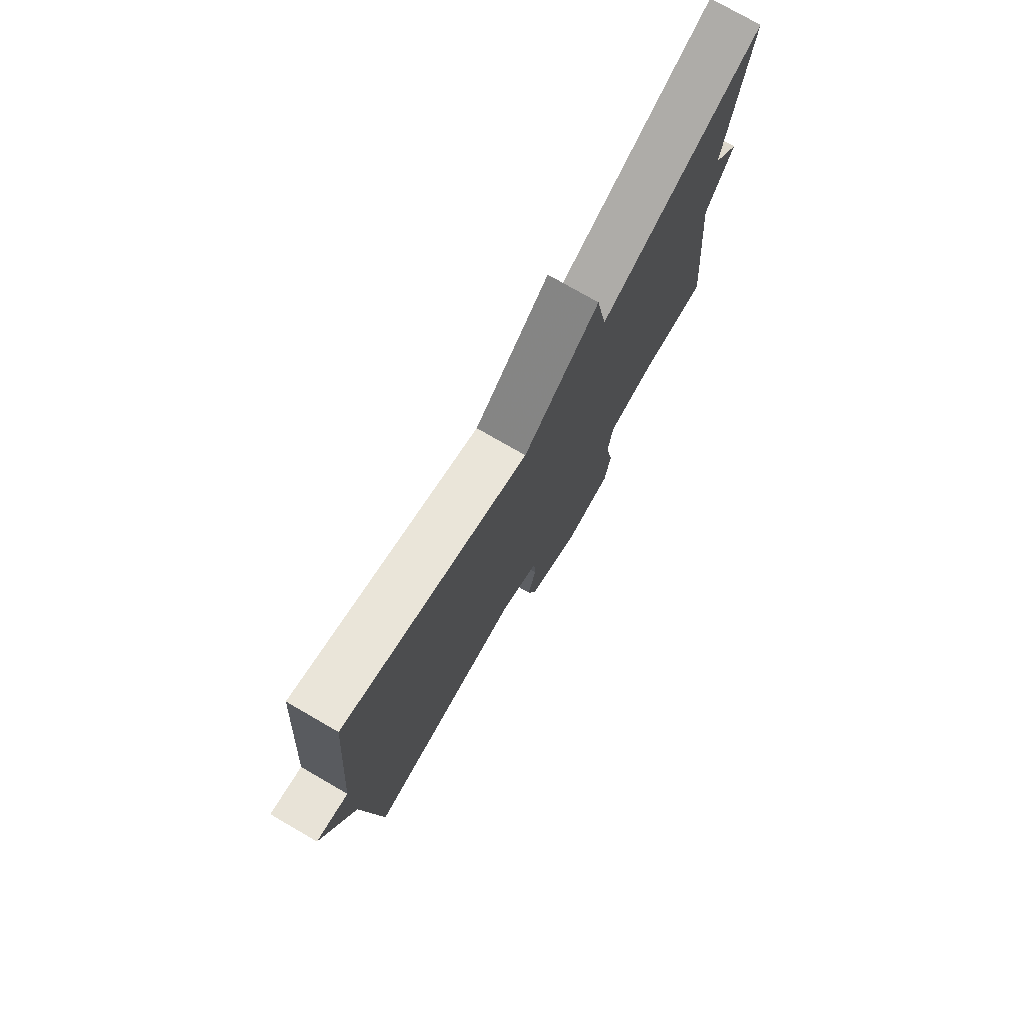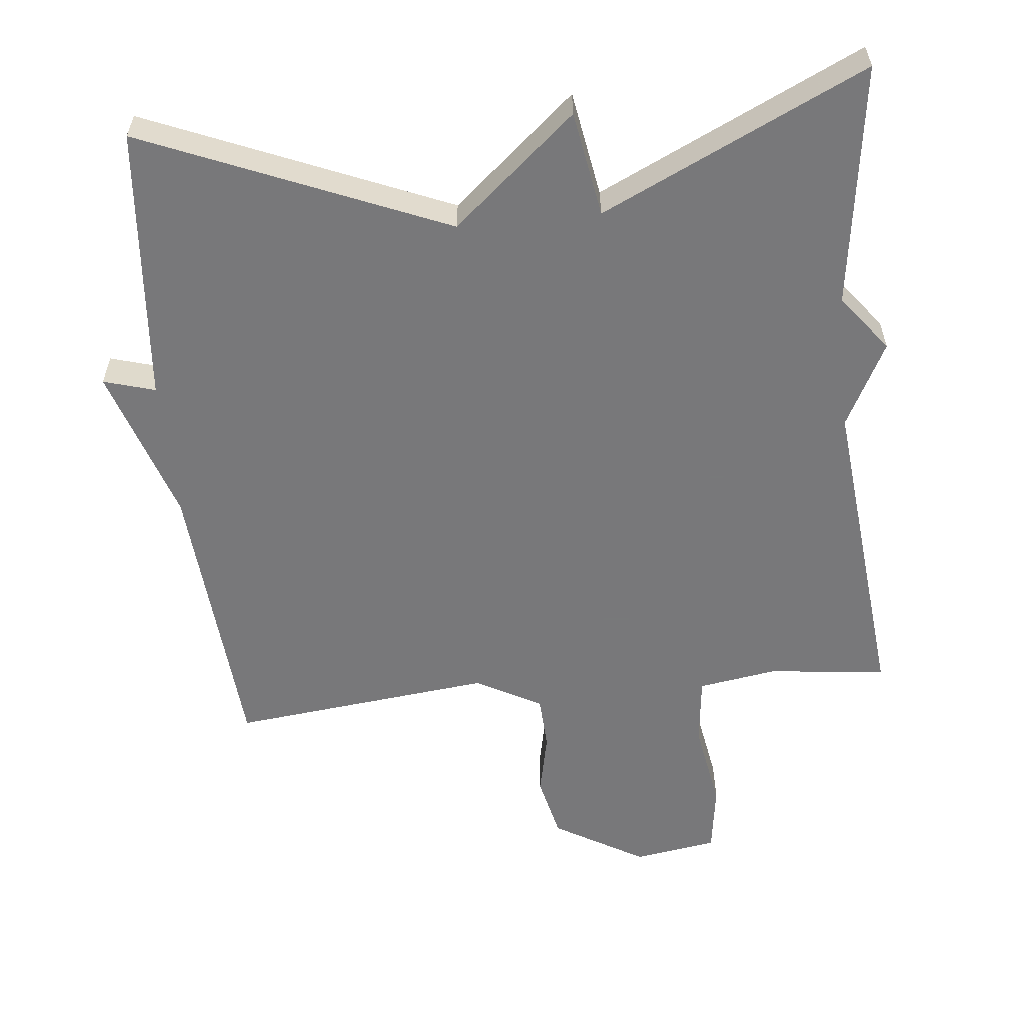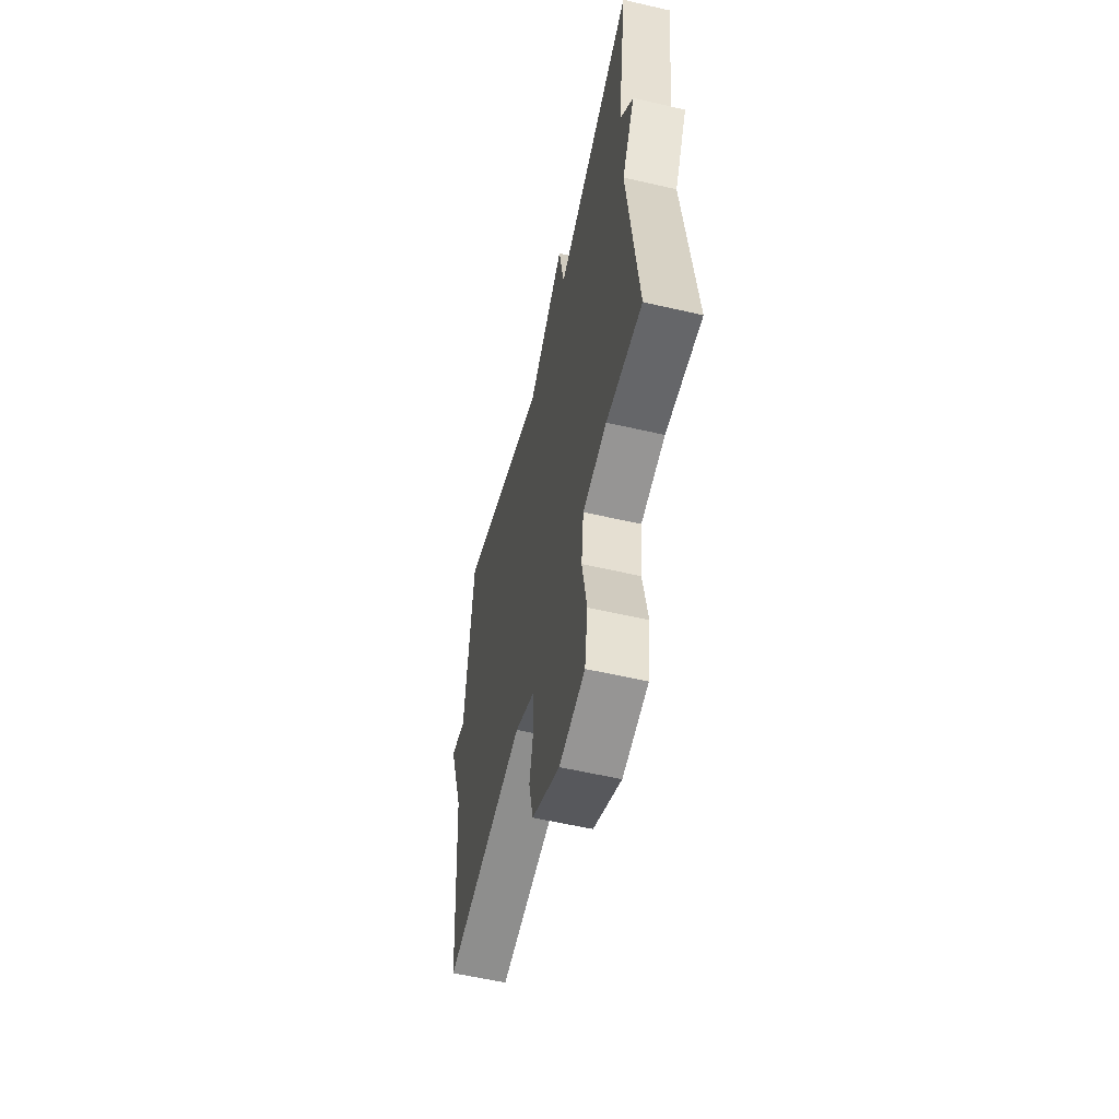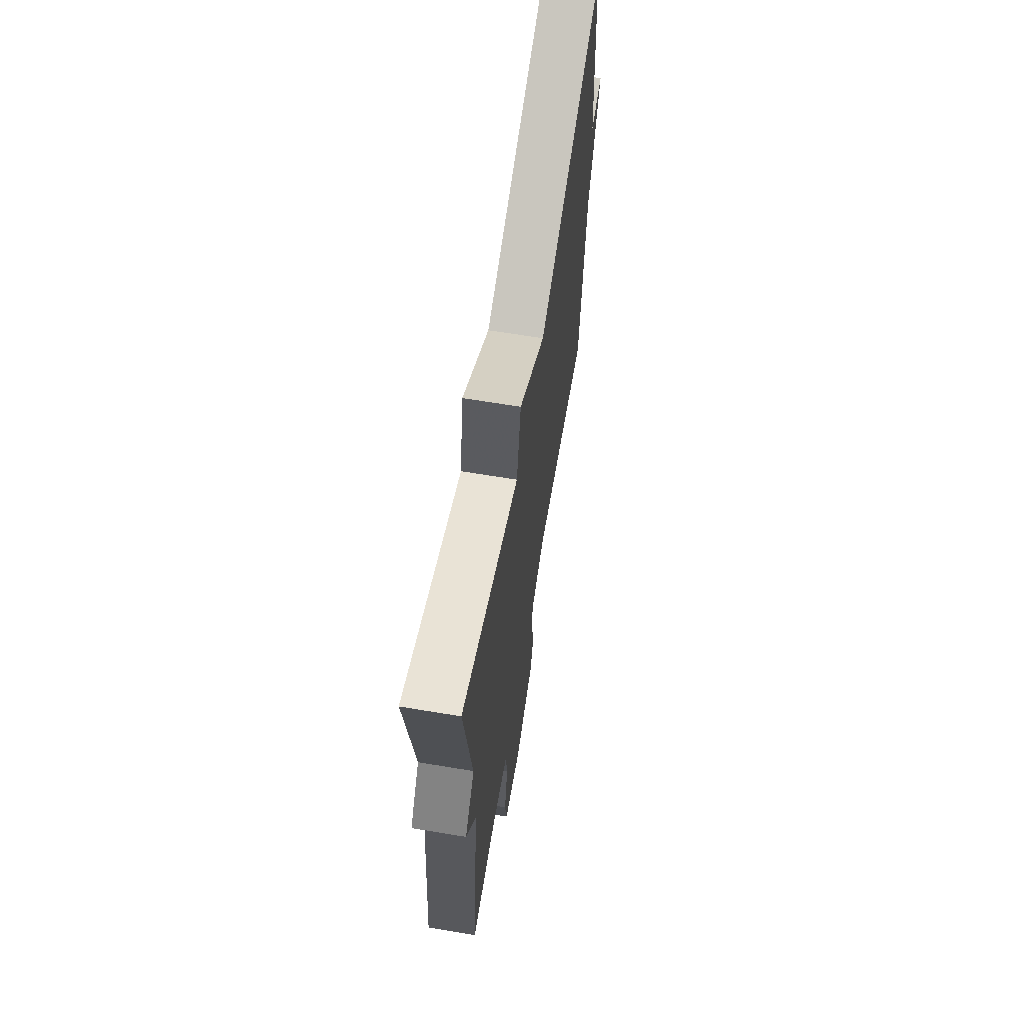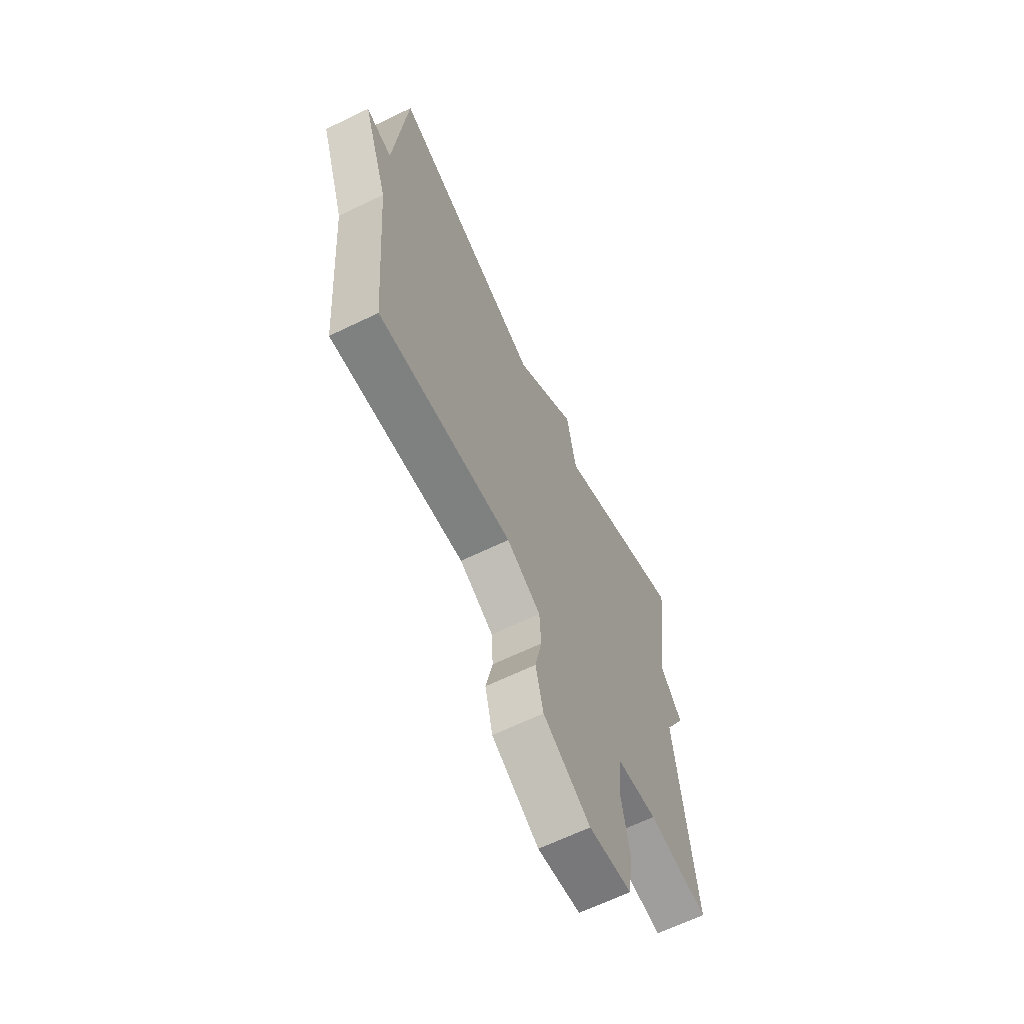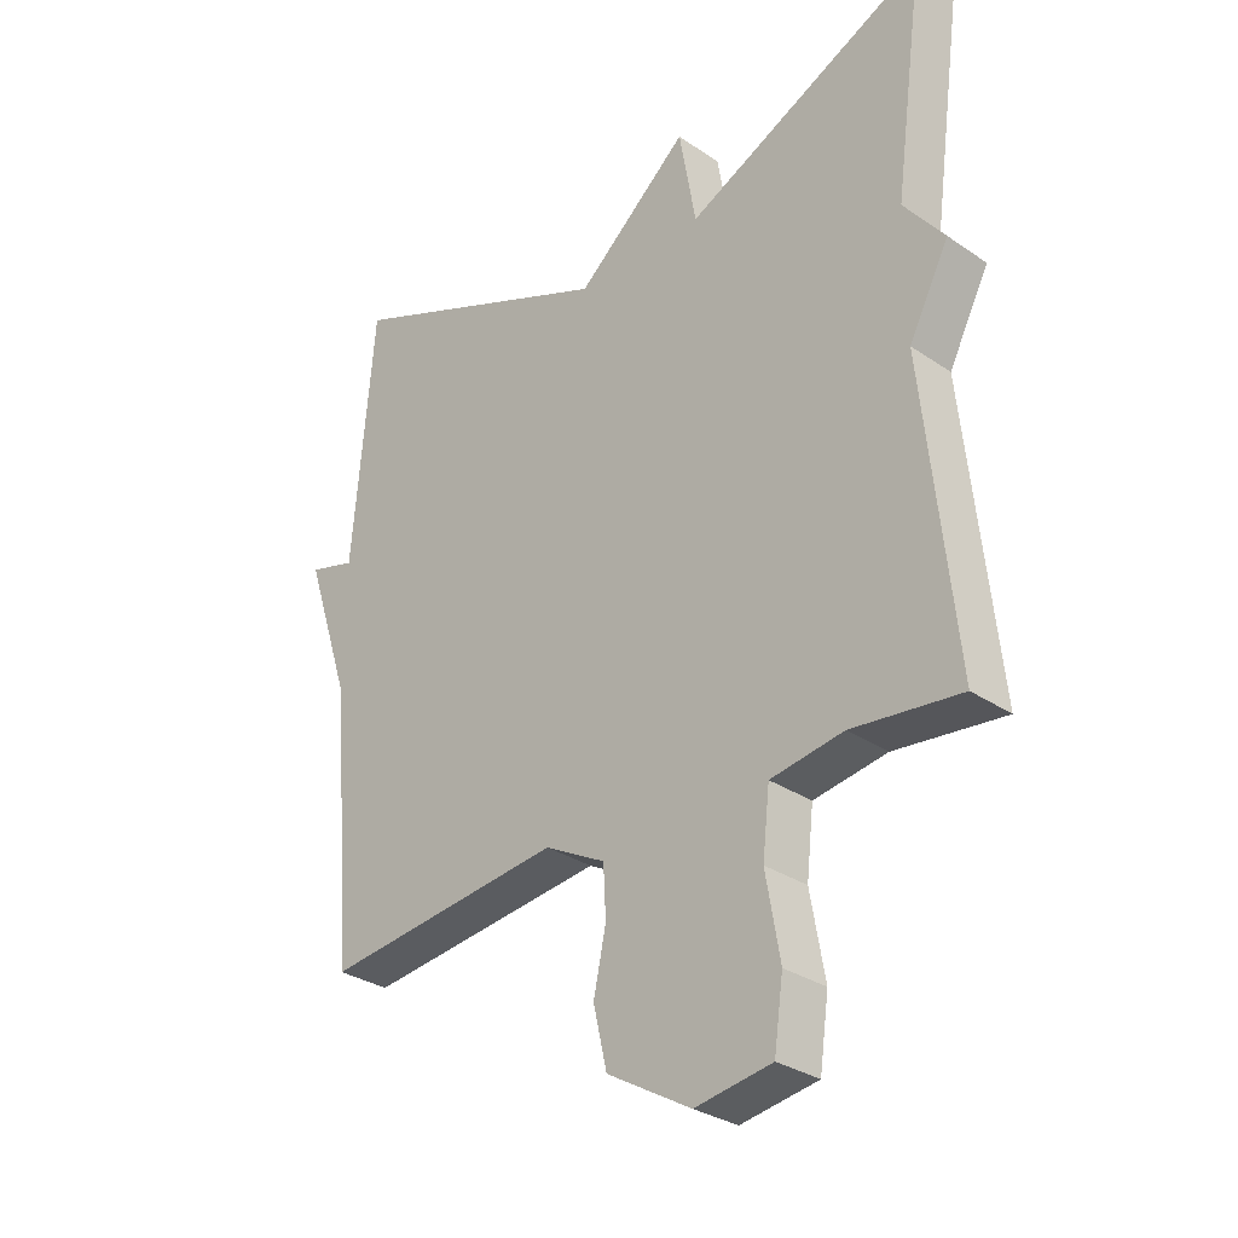
<metadata>
{"format":"obj","ext":"obj","renderer":"f3d","projection":"perspective","resolution":1024,"background":"white","views":[{"elev":77.0,"azim":-60.0,"up":"+Z"},{"elev":-57.6,"azim":5.7,"up":"+Y"},{"elev":-58.4,"azim":76.6,"up":"+Z"},{"elev":66.0,"azim":99.5,"up":"+Z"},{"elev":-65.5,"azim":-64.1,"up":"+Z"},{"elev":-30.6,"azim":45.6,"up":"+Z"}]}
</metadata>
<code>
v -0.5 0.07 0.5
v -0.073 0.07 0.323
v 0.101 0.07 0.472
v 0.127 0.07 0.323
v 0.5 0.07 0.5
v 0.453 0.07 0.157
v 0.515 0.07 0.077
v 0.453 0.07 -0.043
v 0.5 0.07 -0.5
v 0.333 0.07 -0.481
v 0.221 0.07 -0.499
v 0.21 0.07 -0.597
v 0.232 0.07 -0.722
v 0.218 0.07 -0.821
v 0.1 0.07 -0.84
v -0.029 0.07 -0.765
v -0.05 0.07 -0.675
v -0.031 0.07 -0.585
v -0.035 0.07 -0.508
v -0.129 0.07 -0.458
v -0.5 0.07 -0.5
v -0.533 0.07 -0.09
v -0.606 0.07 0.131
v -0.533 0.07 0.11
v -0.5 0 0.5
v -0.073 0 0.323
v 0.101 0 0.472
v 0.127 0 0.323
v 0.5 0 0.5
v 0.453 0 0.157
v 0.515 0 0.077
v 0.453 0 -0.043
v 0.5 0 -0.5
v 0.333 0 -0.481
v 0.221 0 -0.499
v 0.21 0 -0.597
v 0.232 0 -0.722
v 0.218 0 -0.821
v 0.1 0 -0.84
v -0.029 0 -0.765
v -0.05 0 -0.675
v -0.031 0 -0.585
v -0.035 0 -0.508
v -0.129 0 -0.458
v -0.5 0 -0.5
v -0.533 0 -0.09
v -0.606 0 0.131
v -0.533 0 0.11
f 22 23 24
f 24 1 2
f 22 24 2
f 21 22 2
f 20 21 2
f 2 3 4
f 20 2 4
f 19 20 4
f 4 5 6
f 19 4 6
f 18 19 6
f 16 17 18
f 15 16 18
f 14 15 18
f 13 14 18
f 12 13 18
f 11 12 18
f 11 18 6
f 10 11 6
f 8 9 10
f 8 10 6
f 6 7 8
f 48 47 46
f 26 25 48
f 26 48 46
f 26 46 45
f 26 45 44
f 28 27 26
f 28 26 44
f 28 44 43
f 30 29 28
f 30 28 43
f 30 43 42
f 42 41 40
f 42 40 39
f 42 39 38
f 42 38 37
f 42 37 36
f 42 36 35
f 30 42 35
f 30 35 34
f 34 33 32
f 30 34 32
f 32 31 30
f 1 25 26 2
f 2 26 27 3
f 3 27 28 4
f 4 28 29 5
f 5 29 30 6
f 6 30 31 7
f 7 31 32 8
f 8 32 33 9
f 9 33 34 10
f 10 34 35 11
f 11 35 36 12
f 12 36 37 13
f 13 37 38 14
f 14 38 39 15
f 15 39 40 16
f 16 40 41 17
f 17 41 42 18
f 18 42 43 19
f 19 43 44 20
f 20 44 45 21
f 21 45 46 22
f 22 46 47 23
f 23 47 48 24
f 24 48 25 1

</code>
